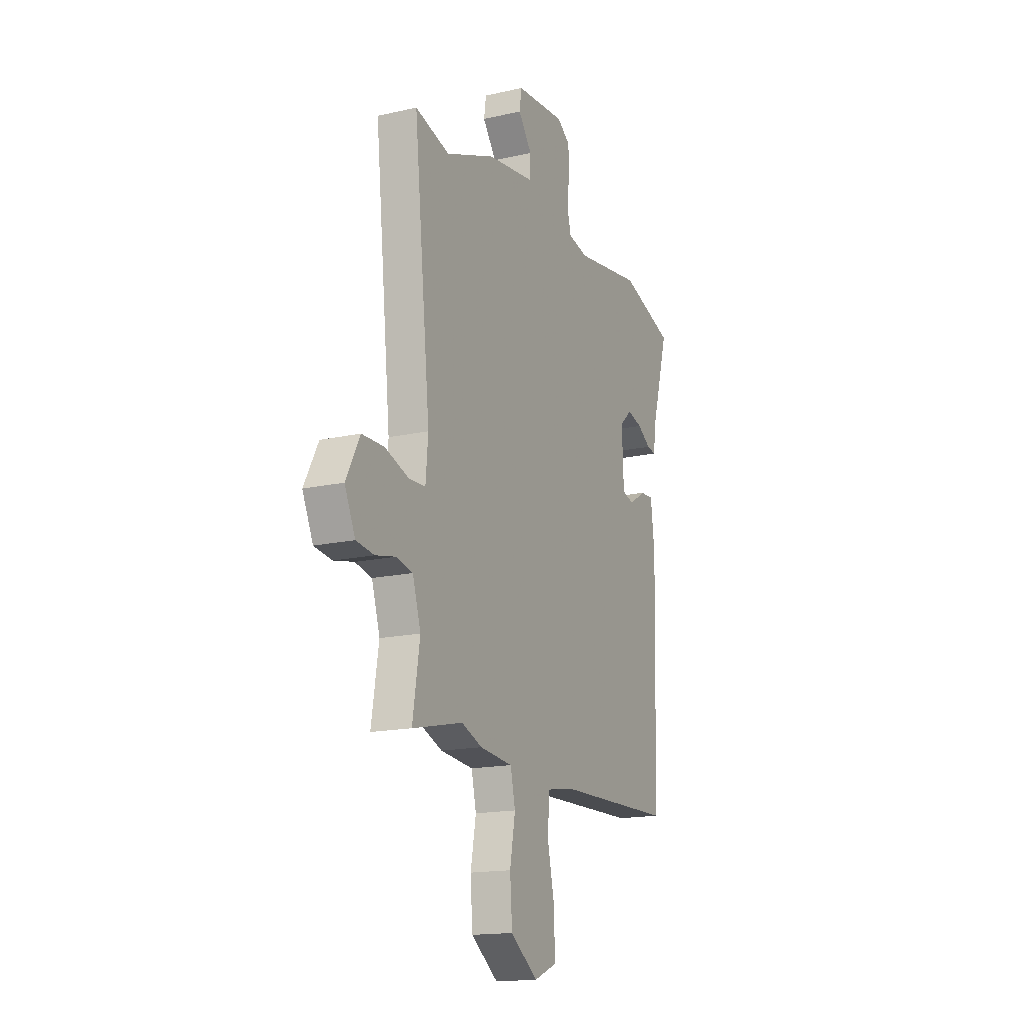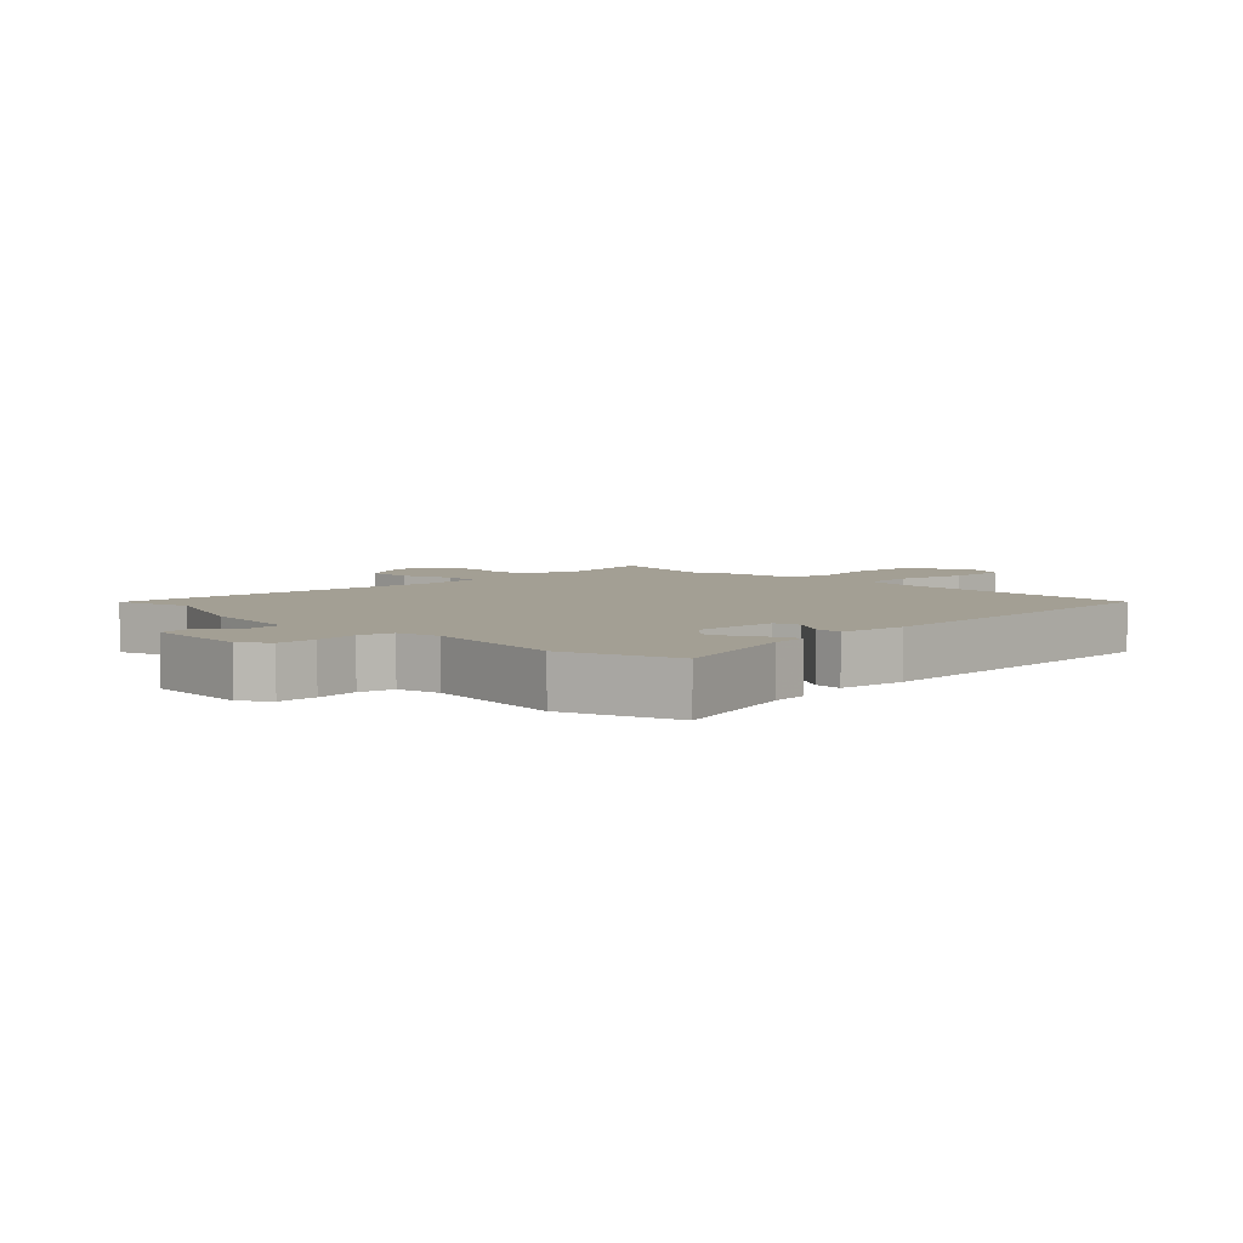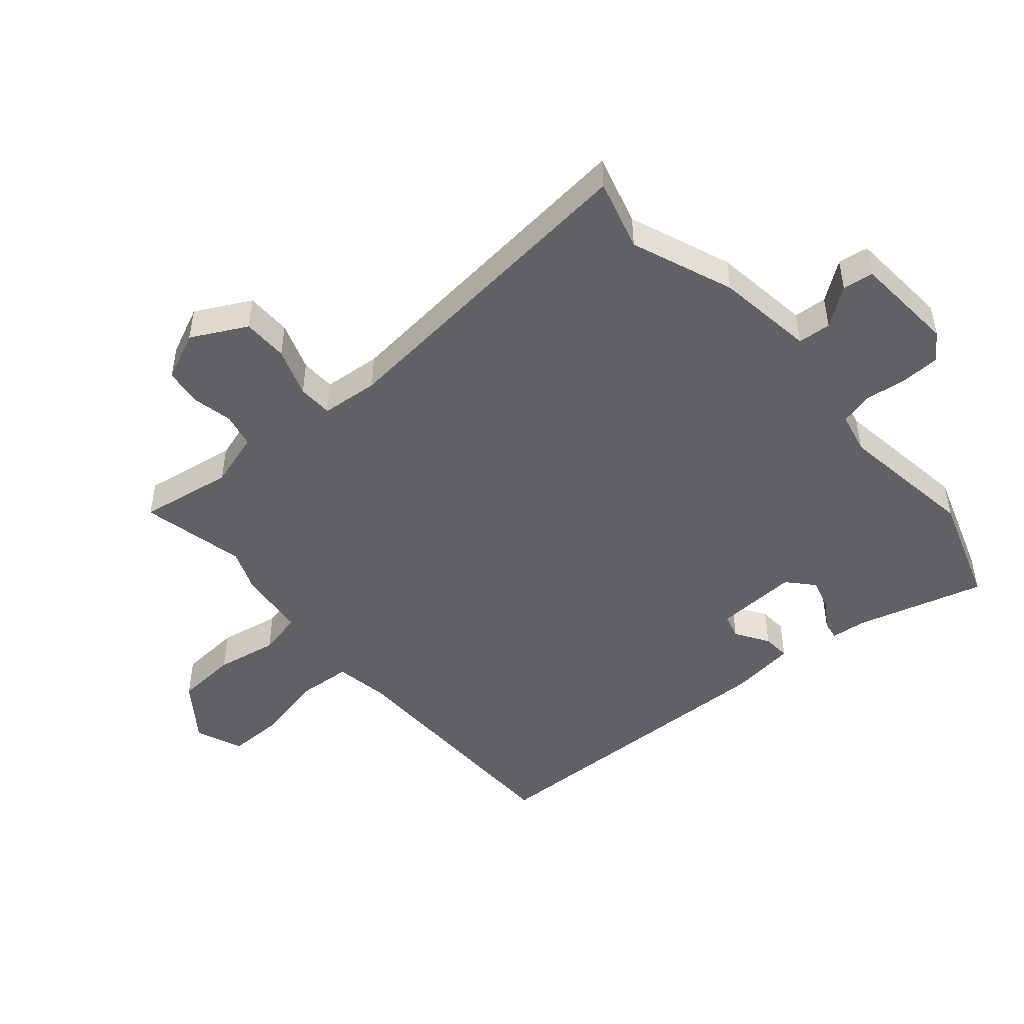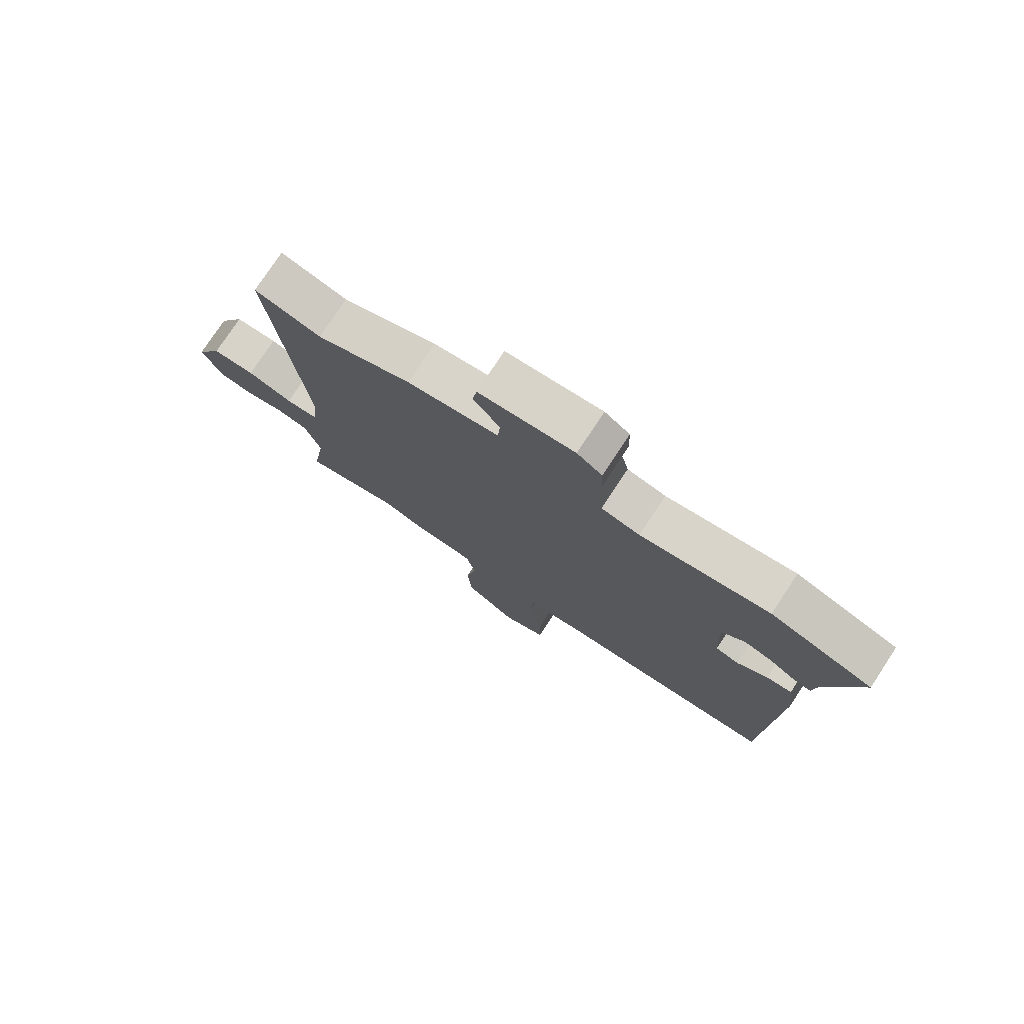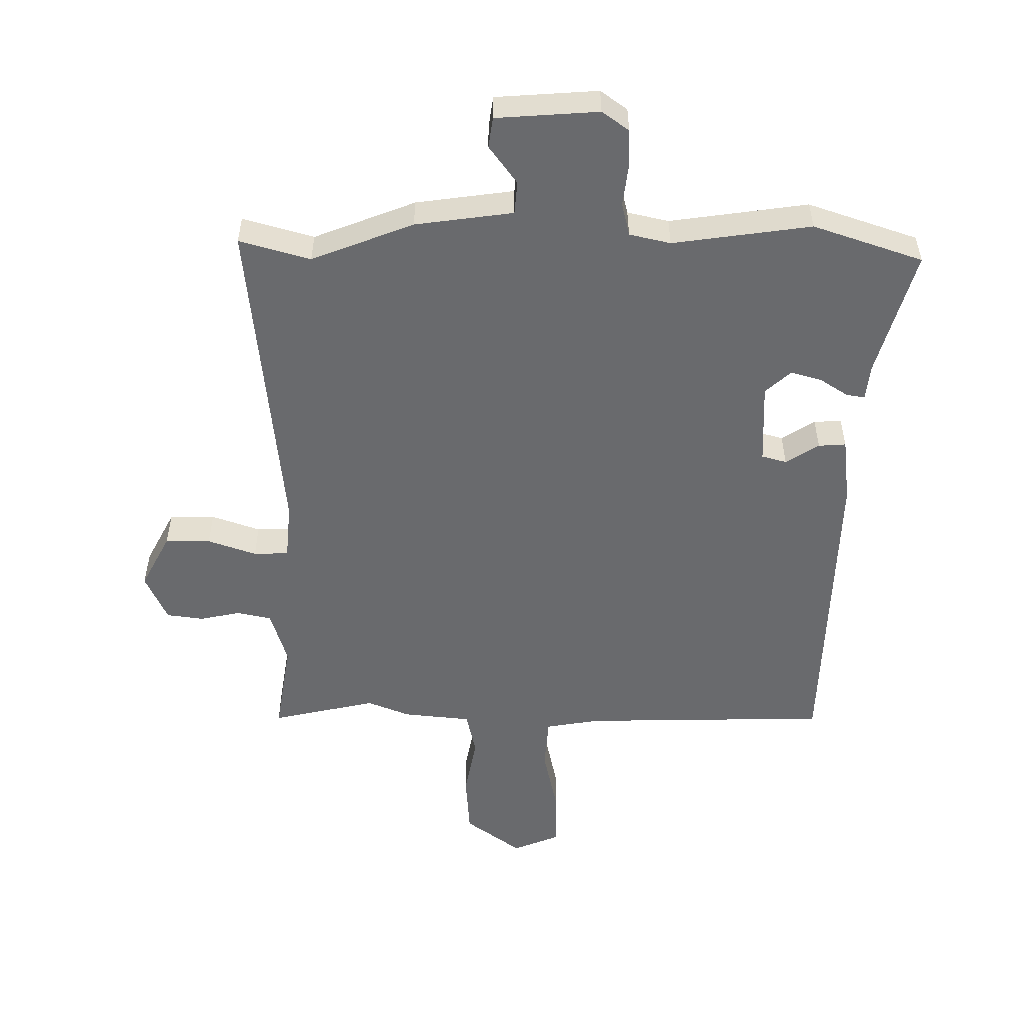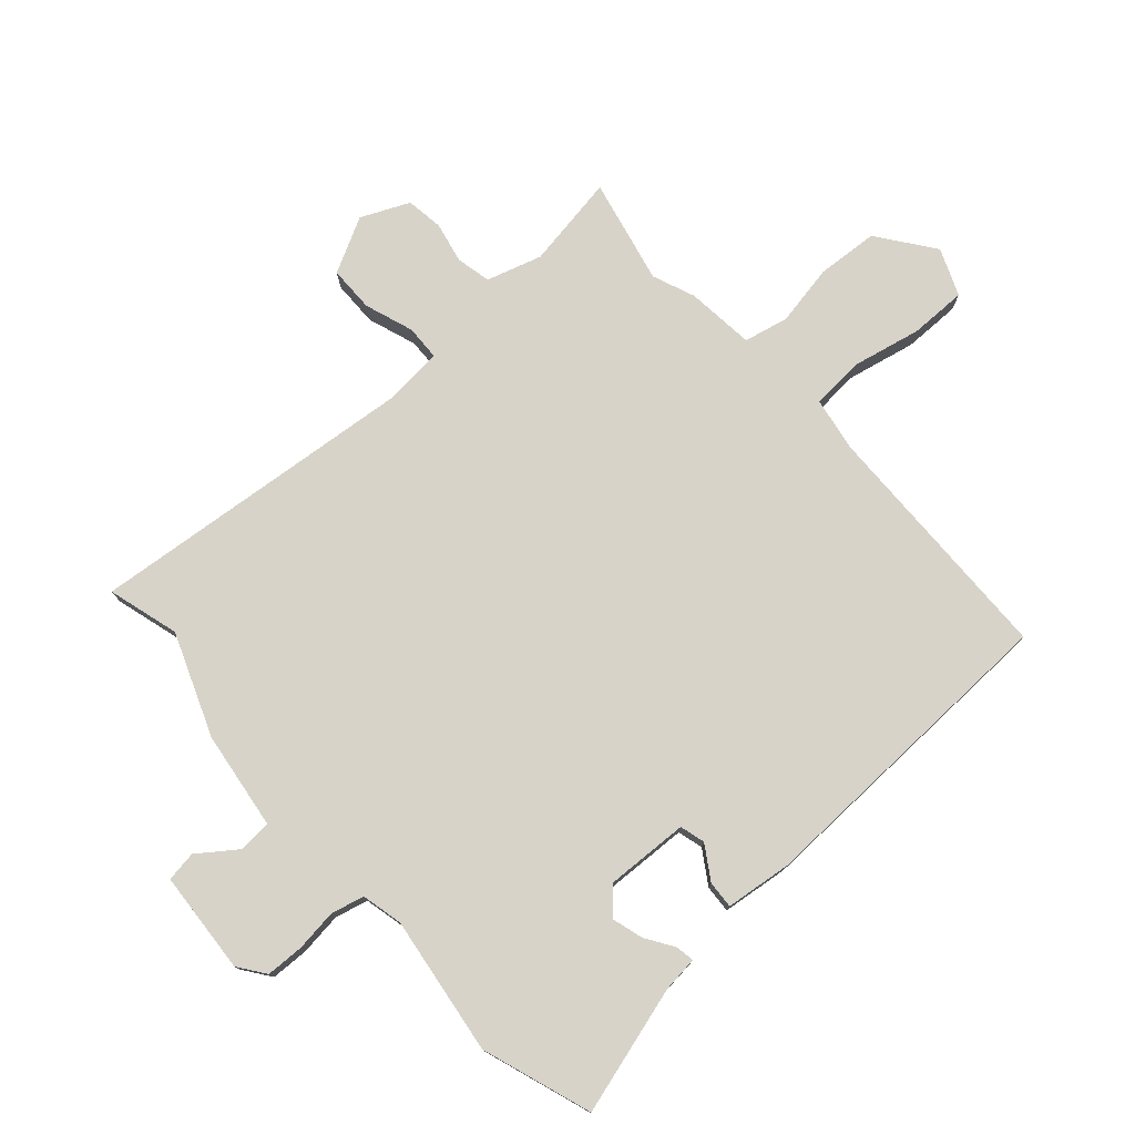
<metadata>
{"format":"obj","ext":"obj","renderer":"f3d","projection":"perspective","resolution":1024,"background":"white","views":[{"elev":-16.3,"azim":-64.9,"up":"+Z"},{"elev":5.3,"azim":45.0,"up":"+Y"},{"elev":-48.5,"azim":-49.5,"up":"+Y"},{"elev":76.9,"azim":33.4,"up":"+Z"},{"elev":-53.1,"azim":-0.5,"up":"+Y"},{"elev":77.2,"azim":48.1,"up":"+Y"}]}
</metadata>
<code>
v -0.336 0.07 -0.463
v -0.504 0.07 -0.501
v -0.48 0.07 -0.352
v -0.507 0.07 -0.264
v -0.562 0.07 -0.252
v -0.628 0.07 -0.266
v -0.687 0.07 -0.258
v -0.722 0.07 -0.181
v -0.676 0.07 -0.093
v -0.603 0.07 -0.092
v -0.525 0.07 -0.119
v -0.469 0.07 -0.117
v -0.461 0.07 -0.025
v -0.515 0.07 0.504
v -0.401 0.07 0.472
v -0.238 0.07 0.536
v -0.081 0.07 0.558
v -0.077 0.07 0.611
v -0.122 0.07 0.672
v -0.115 0.07 0.721
v 0.049 0.07 0.733
v 0.092 0.07 0.702
v 0.094 0.07 0.641
v 0.086 0.07 0.574
v 0.099 0.07 0.521
v 0.165 0.07 0.506
v 0.387 0.07 0.538
v 0.563 0.07 0.479
v 0.505 0.07 0.274
v 0.499 0.07 0.217
v 0.469 0.07 0.222
v 0.424 0.07 0.251
v 0.375 0.07 0.265
v 0.334 0.07 0.228
v 0.34 0.07 0.096
v 0.38 0.07 0.085
v 0.433 0.07 0.119
v 0.477 0.07 0.122
v 0.49 0.07 0.016
v 0.476 0.07 -0.494
v 0.079 0.07 -0.503
v -0.008 0.07 -0.518
v -0.014 0.07 -0.602
v 0.01 0.07 -0.712
v 0.011 0.07 -0.803
v -0.064 0.07 -0.834
v -0.154 0.07 -0.768
v -0.161 0.07 -0.67
v -0.143 0.07 -0.572
v -0.159 0.07 -0.501
v -0.268 0.07 -0.49
v -0.336 0 -0.463
v -0.504 0 -0.501
v -0.48 0 -0.352
v -0.507 0 -0.264
v -0.562 0 -0.252
v -0.628 0 -0.266
v -0.687 0 -0.258
v -0.722 0 -0.181
v -0.676 0 -0.093
v -0.603 0 -0.092
v -0.525 0 -0.119
v -0.469 0 -0.117
v -0.461 0 -0.025
v -0.515 0 0.504
v -0.401 0 0.472
v -0.238 0 0.536
v -0.081 0 0.558
v -0.077 0 0.611
v -0.122 0 0.672
v -0.115 0 0.721
v 0.049 0 0.733
v 0.092 0 0.702
v 0.094 0 0.641
v 0.086 0 0.574
v 0.099 0 0.521
v 0.165 0 0.506
v 0.387 0 0.538
v 0.563 0 0.479
v 0.505 0 0.274
v 0.499 0 0.217
v 0.469 0 0.222
v 0.424 0 0.251
v 0.375 0 0.265
v 0.334 0 0.228
v 0.34 0 0.096
v 0.38 0 0.085
v 0.433 0 0.119
v 0.477 0 0.122
v 0.49 0 0.016
v 0.476 0 -0.494
v 0.079 0 -0.503
v -0.008 0 -0.518
v -0.014 0 -0.602
v 0.01 0 -0.712
v 0.011 0 -0.803
v -0.064 0 -0.834
v -0.154 0 -0.768
v -0.161 0 -0.67
v -0.143 0 -0.572
v -0.159 0 -0.501
v -0.268 0 -0.49
f 50 51 1
f 47 48 49
f 46 47 49
f 45 46 49
f 44 45 49
f 43 44 49
f 42 43 49 50
f 41 42 50 1
f 40 41 1
f 39 40 1
f 38 39 1
f 37 38 1
f 36 37 1
f 29 30 31 32
f 29 32 33
f 28 29 33
f 27 28 33
f 26 27 33
f 25 26 33 34
f 22 23 24
f 21 22 24
f 20 21 24
f 19 20 24
f 18 19 24
f 17 18 24 25
f 25 34 35
f 17 25 35
f 16 17 35
f 15 16 35
f 9 10 11
f 8 9 11
f 7 8 11
f 6 7 11
f 5 6 11
f 4 5 11 12
f 3 4 12
f 1 2 3
f 36 1 3
f 35 36 3
f 13 14 15 35
f 3 12 13 35
f 52 102 101
f 100 99 98
f 100 98 97
f 100 97 96
f 100 96 95
f 100 95 94
f 101 100 94 93
f 52 101 93 92
f 52 92 91
f 52 91 90
f 52 90 89
f 52 89 88
f 52 88 87
f 83 82 81 80
f 84 83 80
f 84 80 79
f 84 79 78
f 84 78 77
f 85 84 77 76
f 75 74 73
f 75 73 72
f 75 72 71
f 75 71 70
f 75 70 69
f 76 75 69 68
f 86 85 76
f 86 76 68
f 86 68 67
f 86 67 66
f 62 61 60
f 62 60 59
f 62 59 58
f 62 58 57
f 62 57 56
f 63 62 56 55
f 63 55 54
f 54 53 52
f 54 52 87
f 54 87 86
f 86 66 65 64
f 86 64 63 54
f 1 52 53 2
f 2 53 54 3
f 3 54 55 4
f 4 55 56 5
f 5 56 57 6
f 6 57 58 7
f 7 58 59 8
f 8 59 60 9
f 9 60 61 10
f 10 61 62 11
f 11 62 63 12
f 12 63 64 13
f 13 64 65 14
f 14 65 66 15
f 15 66 67 16
f 16 67 68 17
f 17 68 69 18
f 18 69 70 19
f 19 70 71 20
f 20 71 72 21
f 21 72 73 22
f 22 73 74 23
f 23 74 75 24
f 24 75 76 25
f 25 76 77 26
f 26 77 78 27
f 27 78 79 28
f 28 79 80 29
f 29 80 81 30
f 30 81 82 31
f 31 82 83 32
f 32 83 84 33
f 33 84 85 34
f 34 85 86 35
f 35 86 87 36
f 36 87 88 37
f 37 88 89 38
f 38 89 90 39
f 39 90 91 40
f 40 91 92 41
f 41 92 93 42
f 42 93 94 43
f 43 94 95 44
f 44 95 96 45
f 45 96 97 46
f 46 97 98 47
f 47 98 99 48
f 48 99 100 49
f 49 100 101 50
f 50 101 102 51
f 51 102 52 1

</code>
